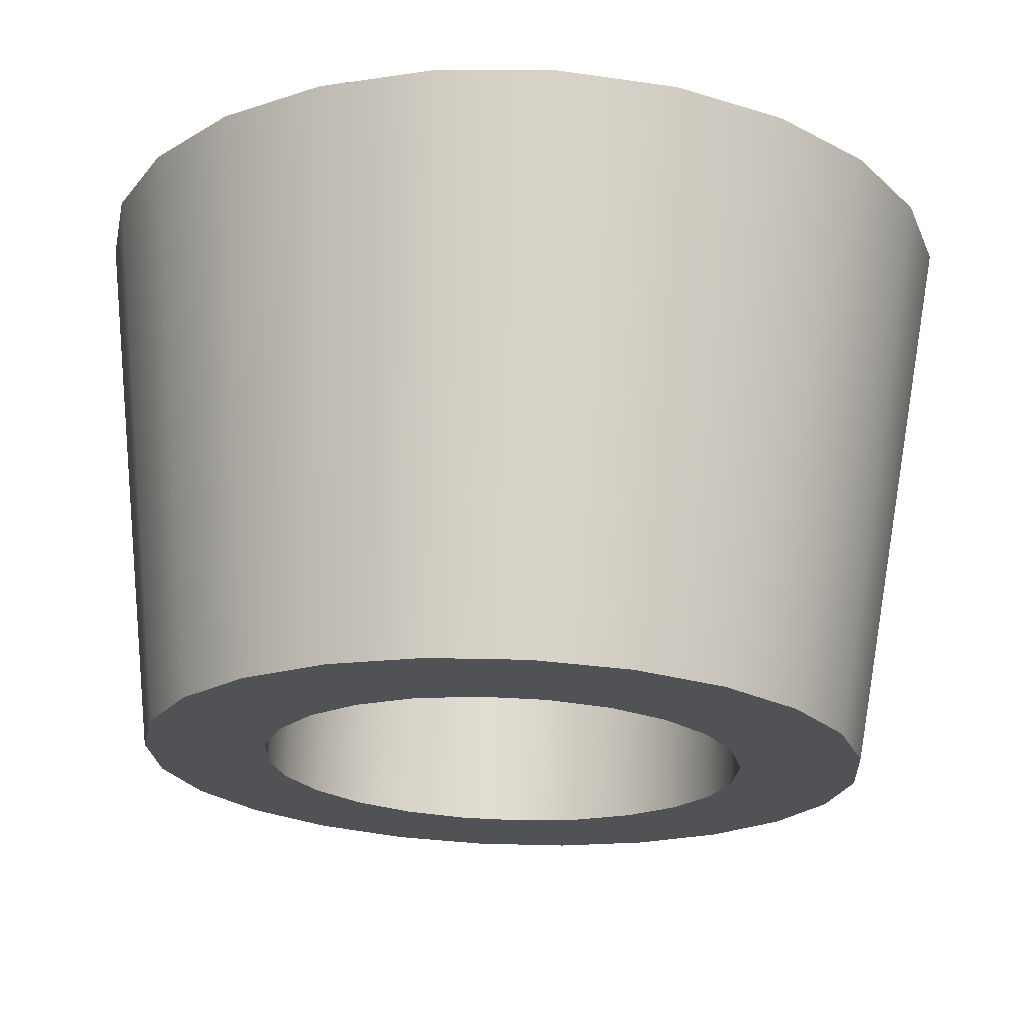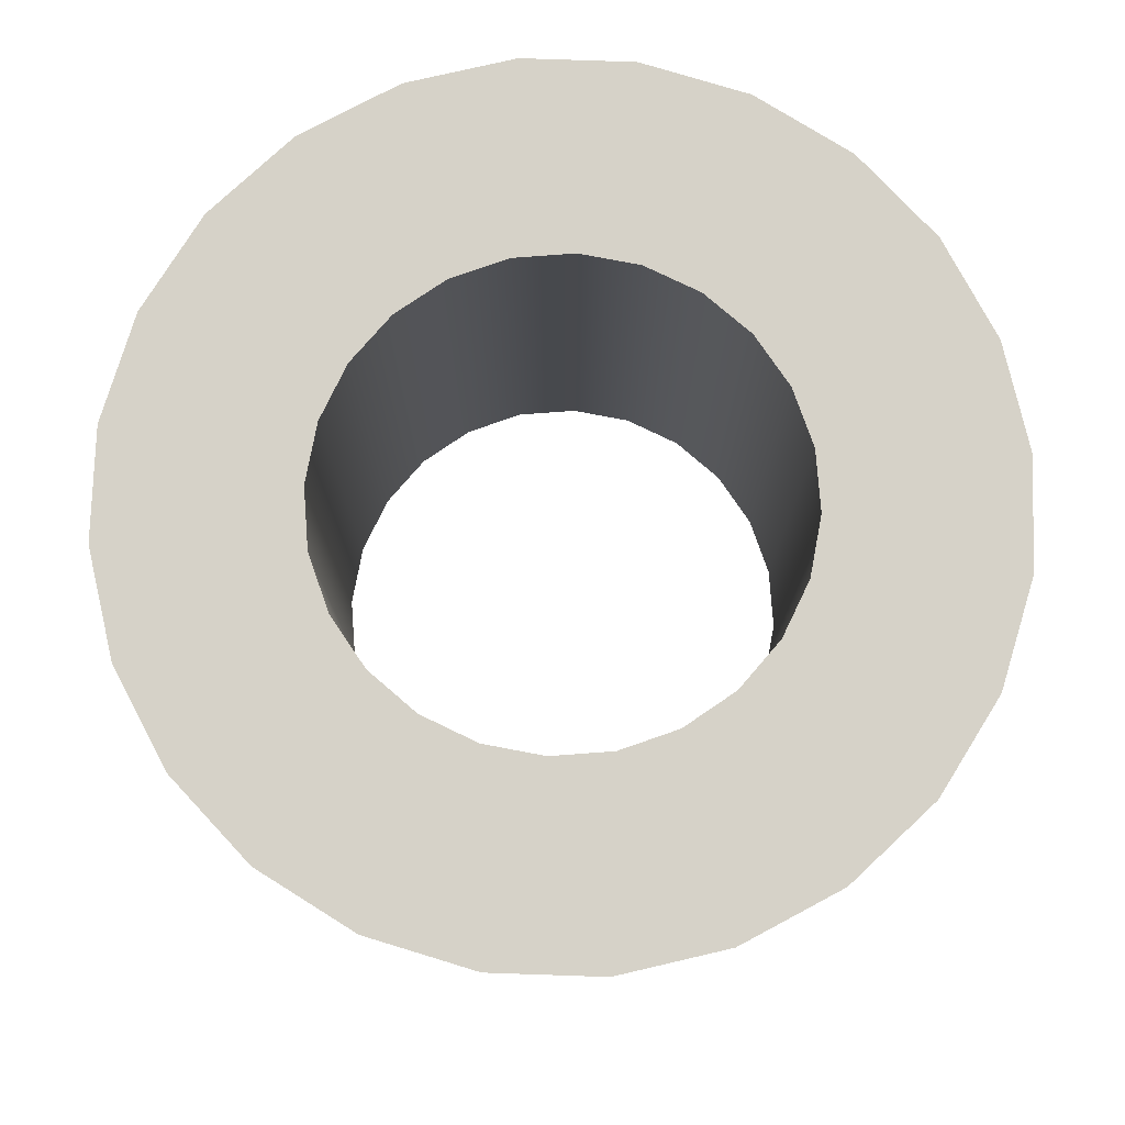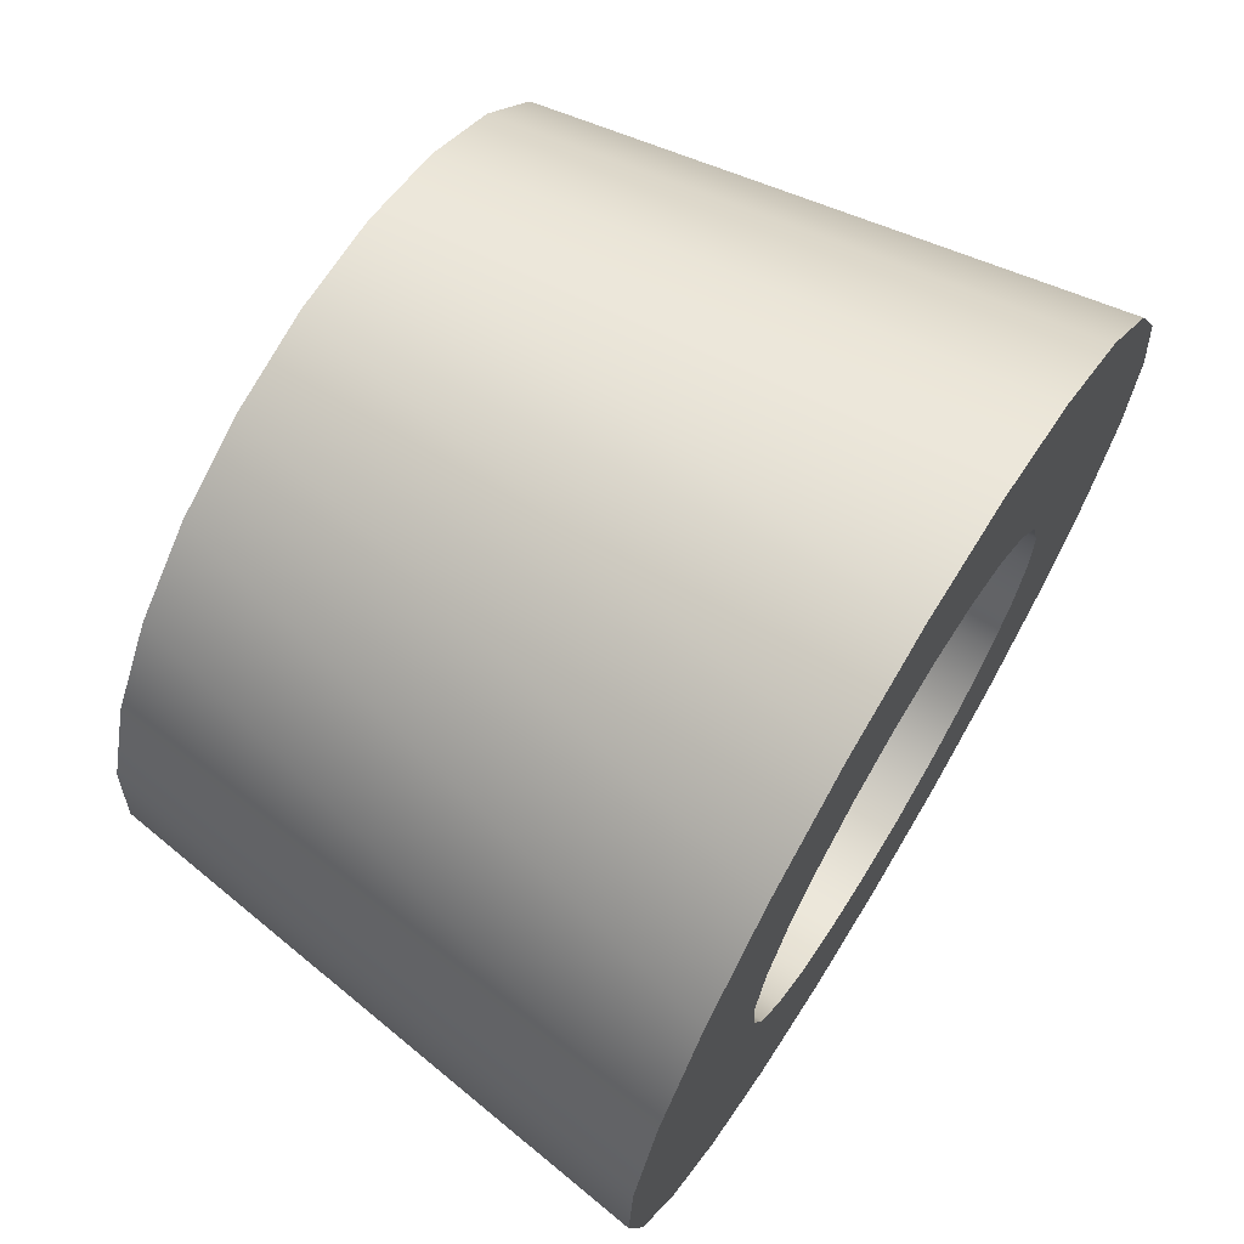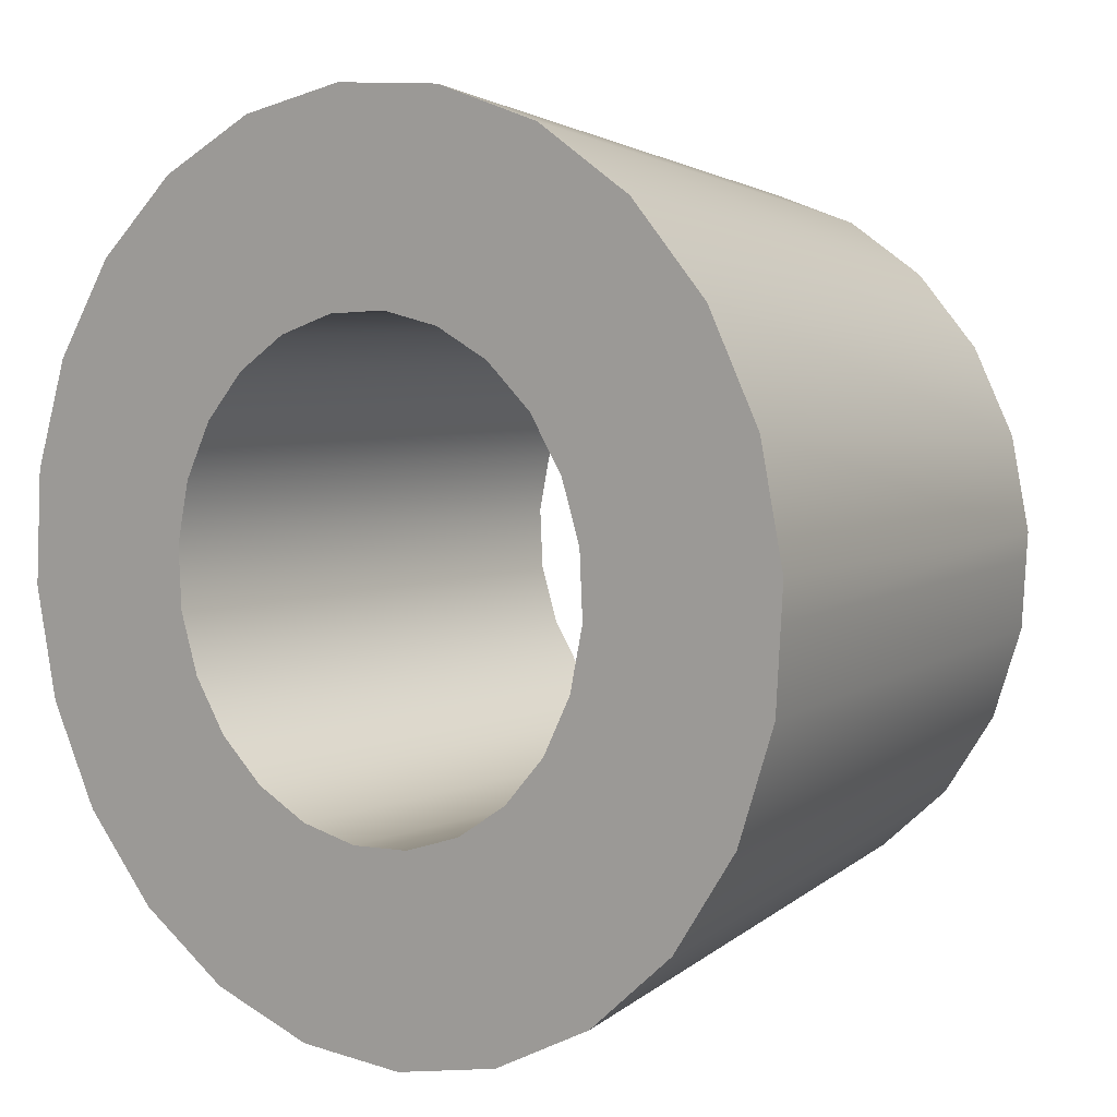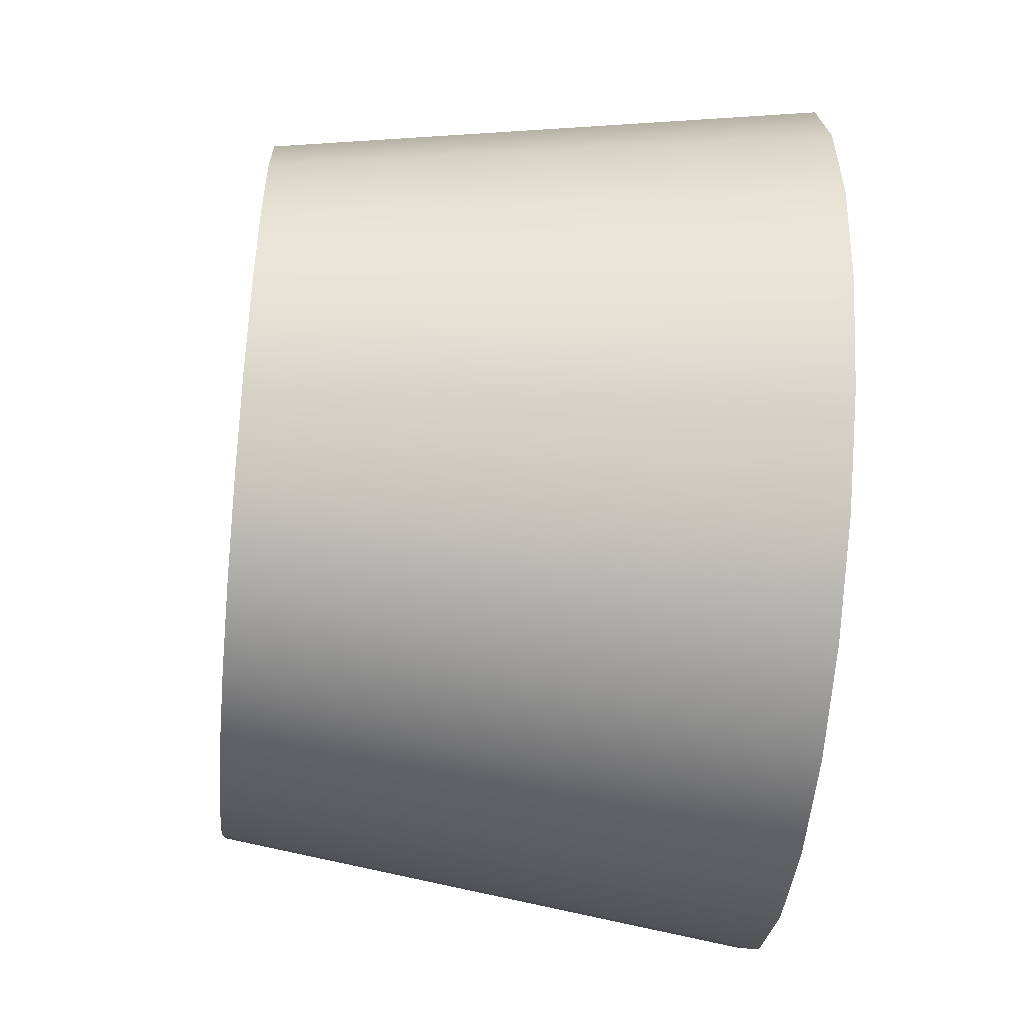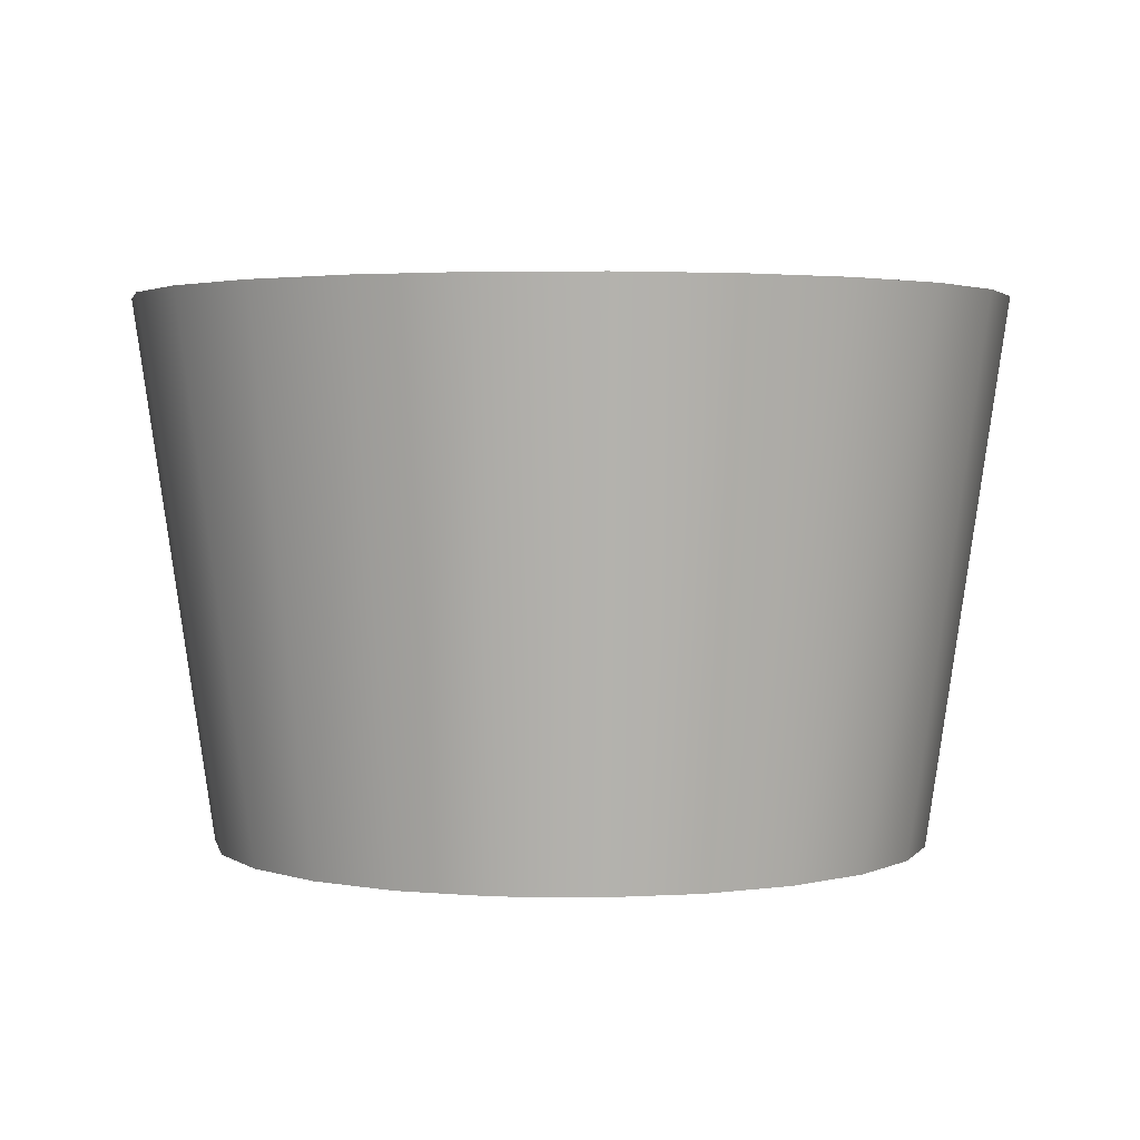
<metadata>
{"format":"obj","ext":"obj","renderer":"f3d","projection":"perspective","resolution":1024,"background":"white","views":[{"elev":69.4,"azim":2.1,"up":"+Z"},{"elev":77.6,"azim":-61.4,"up":"+Y"},{"elev":69.0,"azim":121.3,"up":"+Z"},{"elev":5.5,"azim":-141.9,"up":"+Z"},{"elev":-51.6,"azim":84.6,"up":"+Z"},{"elev":2.7,"azim":134.9,"up":"+Y"}]}
</metadata>
<code>
g Mesh1 Model
v -32.91 0 2.393
v -40.17 50 2.921
v -38.05 50 13.22
v -31.17 0 10.83
f 1 2 3 4
v -39.98 50 -0.4204
v -32.77 0 -7.05e-15
v -32.41 0 -6.207
v -39.56 50 -7.575
f 5 2 1 6 7 8
f 5 3 2
f 3 5 8
v -36.25 50 -17.56
f 3 8 9
v -29.7 0 -14.38
f 10 9 8 7
v -24.97 0 -21.58
v -30.47 50 -26.34
f 11 12 9 10
v -18.53 0 -27.31
v -22.61 50 -33.33
f 13 14 12 11
v -10.83 0 -31.17
v -13.22 50 -38.05
f 15 16 14 13
v -2.393 0 -32.91
v -2.921 50 -40.17
f 17 18 16 15
v 6.207 0 -32.41
v 7.575 50 -39.56
f 19 20 18 17
v 14.38 0 -29.7
v 17.56 50 -36.25
f 21 22 20 19
v 21.58 0 -24.97
v 26.34 50 -30.47
f 23 24 22 21
v 27.31 0 -18.53
v 33.33 50 -22.61
f 25 26 24 23
v 31.17 0 -10.83
v 38.05 50 -13.22
f 27 28 26 25
v 32.91 0 -2.393
v 40.17 50 -2.921
f 29 30 28 27
v 32.41 0 6.207
v 39.56 50 7.575
f 31 32 30 29
v 29.7 0 14.38
v 36.25 50 17.56
f 33 34 32 31
v 24.97 0 21.58
v 30.47 50 26.34
f 35 36 34 33
v 18.53 0 27.31
v 22.61 50 33.33
f 37 38 36 35
v 10.83 0 31.17
v 13.22 50 38.05
f 39 40 38 37
v 2.393 0 32.91
v 2.921 50 40.17
f 41 42 40 39
v -6.207 0 32.41
v -7.575 50 39.56
f 43 44 42 41
v -14.38 0 29.7
v -17.56 50 36.25
f 45 46 44 43
v -21.58 0 24.97
v -26.34 50 30.47
f 47 48 46 45
v -27.31 0 18.53
v -33.33 50 22.61
f 49 50 48 47
f 4 3 50 49
f 3 9 50
f 50 9 12
f 50 12 48
f 48 12 14
v -21.93 50 -1.786
f 48 14 51
v -20.72 50 -7.4
f 14 52 51
f 52 14 16
v -18.1 50 -12.51
f 52 16 53
v -14.24 50 -16.77
f 53 16 54
v -9.417 50 -19.88
f 54 16 55
f 55 16 18
v -3.95 50 -21.64
f 55 18 56
v 1.786 50 -21.93
f 56 18 57
f 57 18 20
v 7.4 50 -20.72
f 57 20 58
v 12.51 50 -18.1
f 58 20 59
f 59 20 22
v 16.77 50 -14.24
f 59 22 60
v 19.88 50 -9.417
f 60 22 61
f 61 22 24
v 21.64 50 -3.95
f 61 24 62
v 21.93 50 1.786
f 62 24 63
f 63 24 38
f 38 24 36
f 36 24 26
f 36 26 34
f 34 26 28
f 34 28 32
f 32 28 30
v 20.72 50 7.4
f 38 64 63
v 18.1 50 12.51
f 38 65 64
v 14.24 50 16.77
f 38 66 65
f 40 66 38
v 9.417 50 19.88
f 40 67 66
v 3.95 50 21.64
f 40 68 67
f 42 68 40
v -1.786 50 21.93
f 42 69 68
v -7.4 50 20.72
f 42 70 69
f 44 70 42
v -12.51 50 18.1
f 44 71 70
v -16.77 50 14.24
f 44 72 71
f 46 72 44
v -19.88 50 9.417
f 46 73 72
v -21.64 50 3.95
f 46 74 73
f 48 74 46
f 48 51 74
v -21.93 0 -1.786
v -21.64 0 3.95
f 75 76 74 51
f 75 47 76
f 11 47 75
f 11 49 47
f 10 49 11
f 10 4 49
f 7 4 10
f 6 4 7
f 4 6 1
f 75 13 11
v -20.72 0 -7.4
f 13 75 77
f 77 75 51 52
v -18.1 0 -12.51
f 78 77 52 53
f 13 77 78
f 13 78 15
v -14.24 0 -16.77
f 15 78 79
f 79 78 53 54
v -9.417 0 -19.88
f 80 79 54 55
f 15 79 80
f 15 80 17
v -3.95 0 -21.64
f 17 80 81
f 81 80 55 56
v 1.786 0 -21.93
f 82 81 56 57
f 17 81 82
f 17 82 19
v 7.4 0 -20.72
f 19 82 83
f 83 82 57 58
v 12.51 0 -18.1
f 84 83 58 59
f 21 83 84
f 19 83 21
v 16.77 0 -14.24
f 21 84 85
f 85 84 59 60
v 19.88 0 -9.417
f 86 85 60 61
f 23 85 86
f 21 85 23
v 21.64 0 -3.95
f 23 86 87
f 87 86 61 62
v 21.93 0 1.786
f 88 87 62 63
f 25 87 88
f 23 87 25
f 25 88 35
v 20.72 0 7.4
f 89 35 88
f 89 37 35
v 18.1 0 12.51
f 90 37 89
v 14.24 0 16.77
f 91 37 90
f 91 39 37
v 9.417 0 19.88
f 92 39 91
v 3.95 0 21.64
f 93 39 92
f 93 41 39
v -1.786 0 21.93
f 94 41 93
f 94 43 41
v -7.4 0 20.72
f 95 43 94
v -12.51 0 18.1
f 96 43 95
f 96 45 43
v -16.77 0 14.24
f 97 45 96
v -19.88 0 9.417
f 98 45 97
f 98 47 45
f 76 47 98
f 76 98 73 74
f 98 97 72 73
f 97 96 71 72
f 96 95 70 71
f 95 94 69 70
f 94 93 68 69
f 93 92 67 68
f 92 91 66 67
f 91 90 65 66
f 90 89 64 65
f 89 88 63 64
f 25 35 33
f 25 33 27
f 27 33 31
f 27 31 29

</code>
